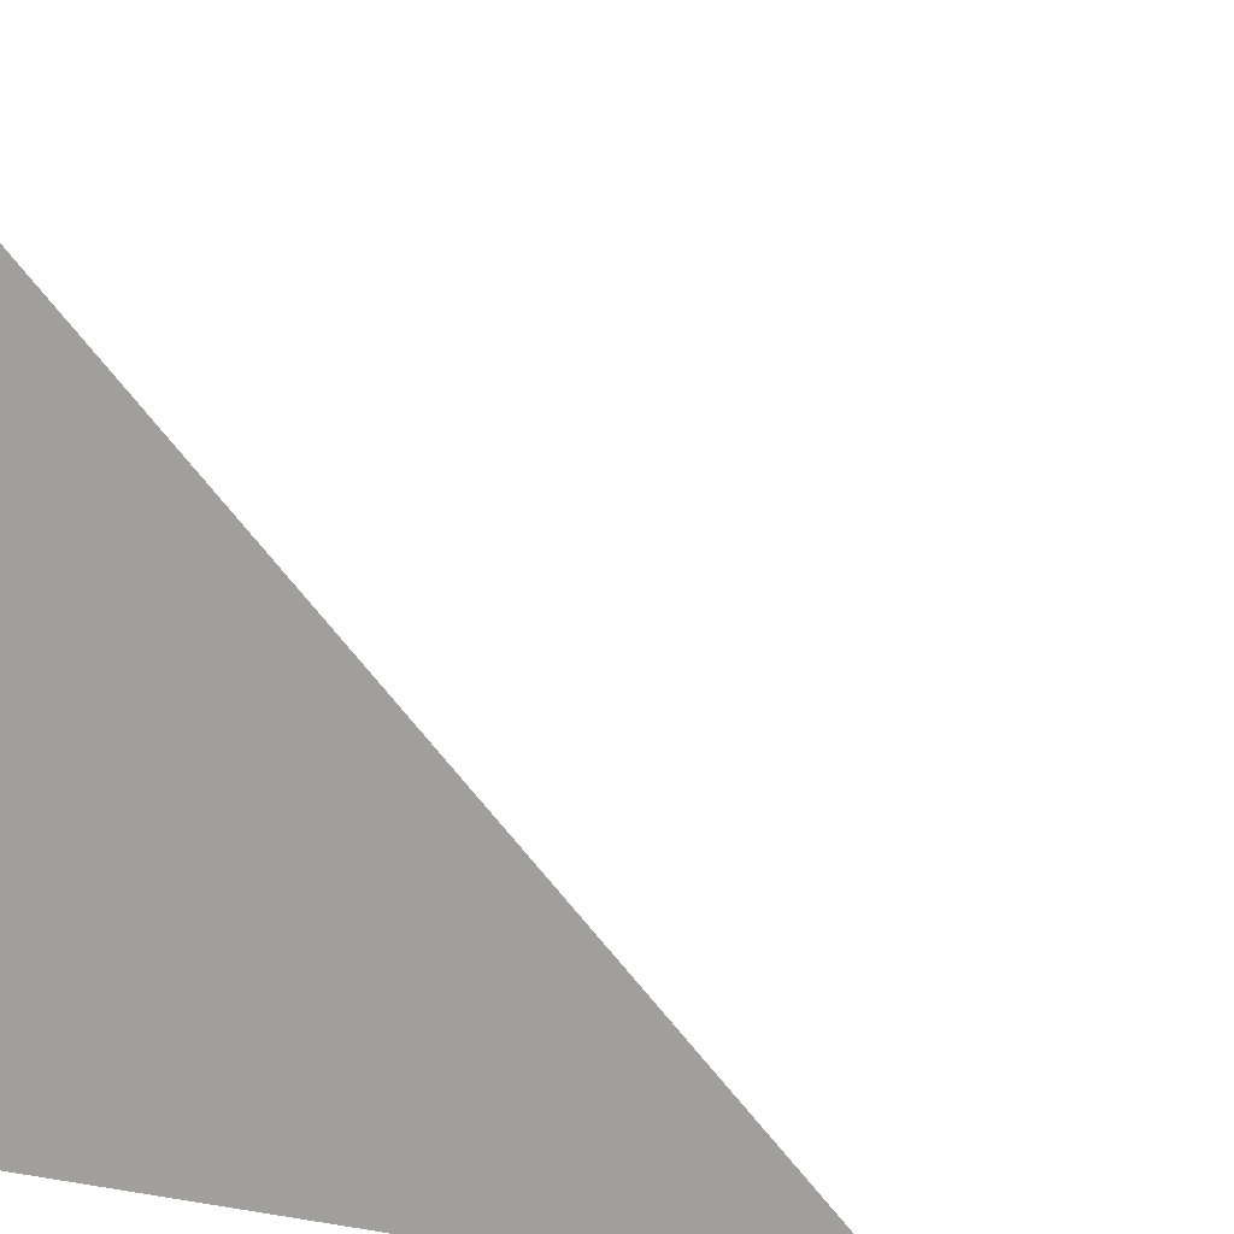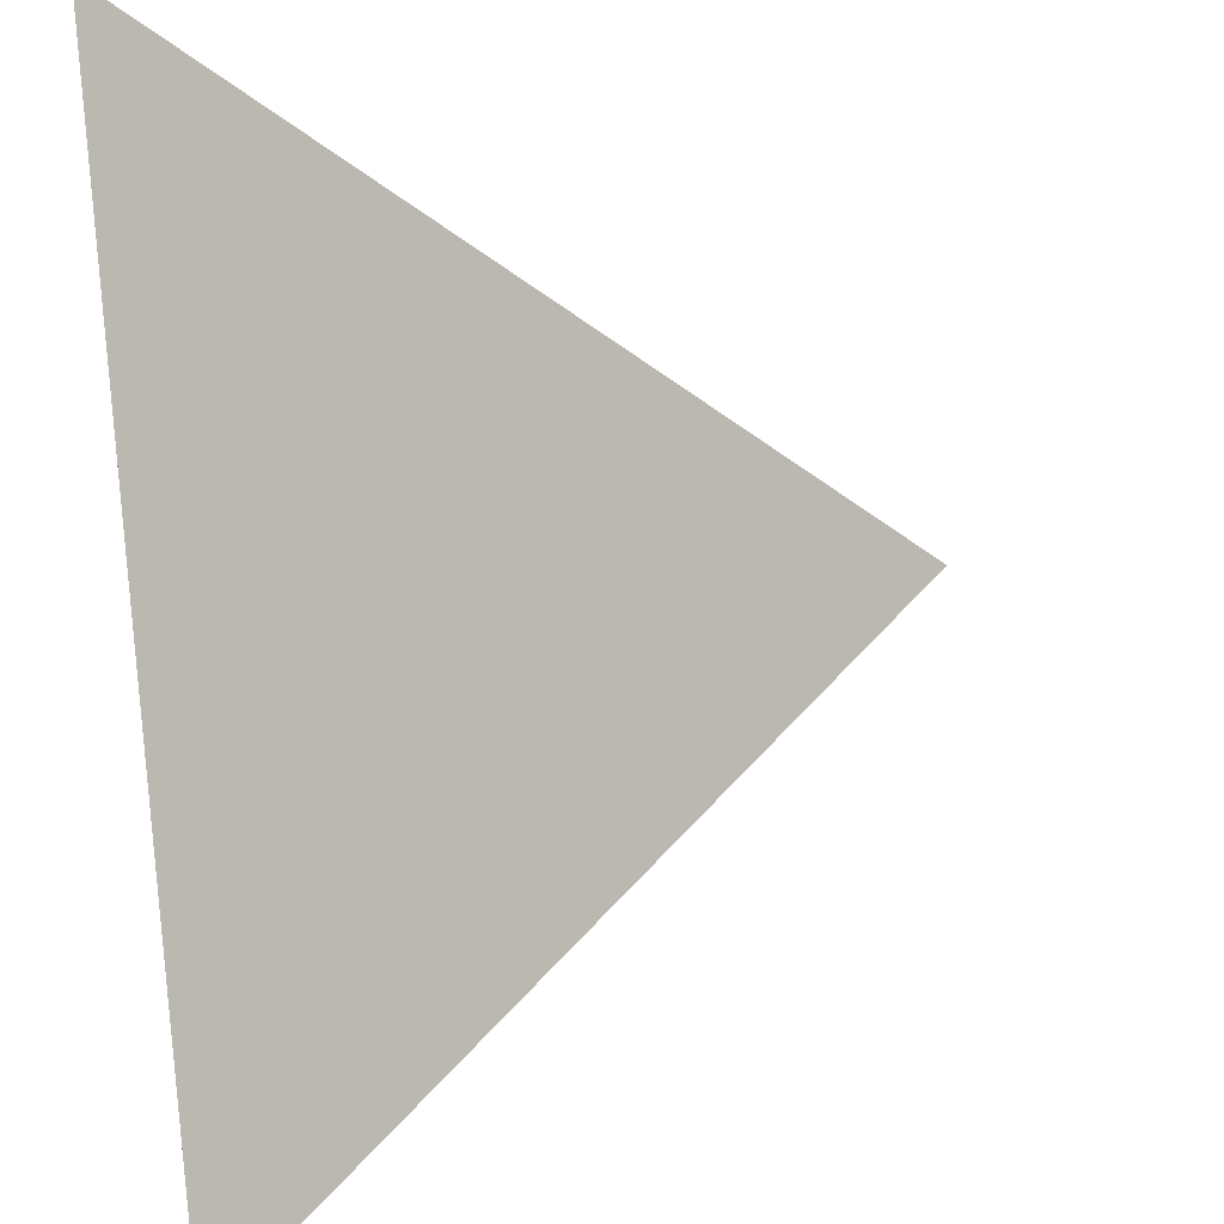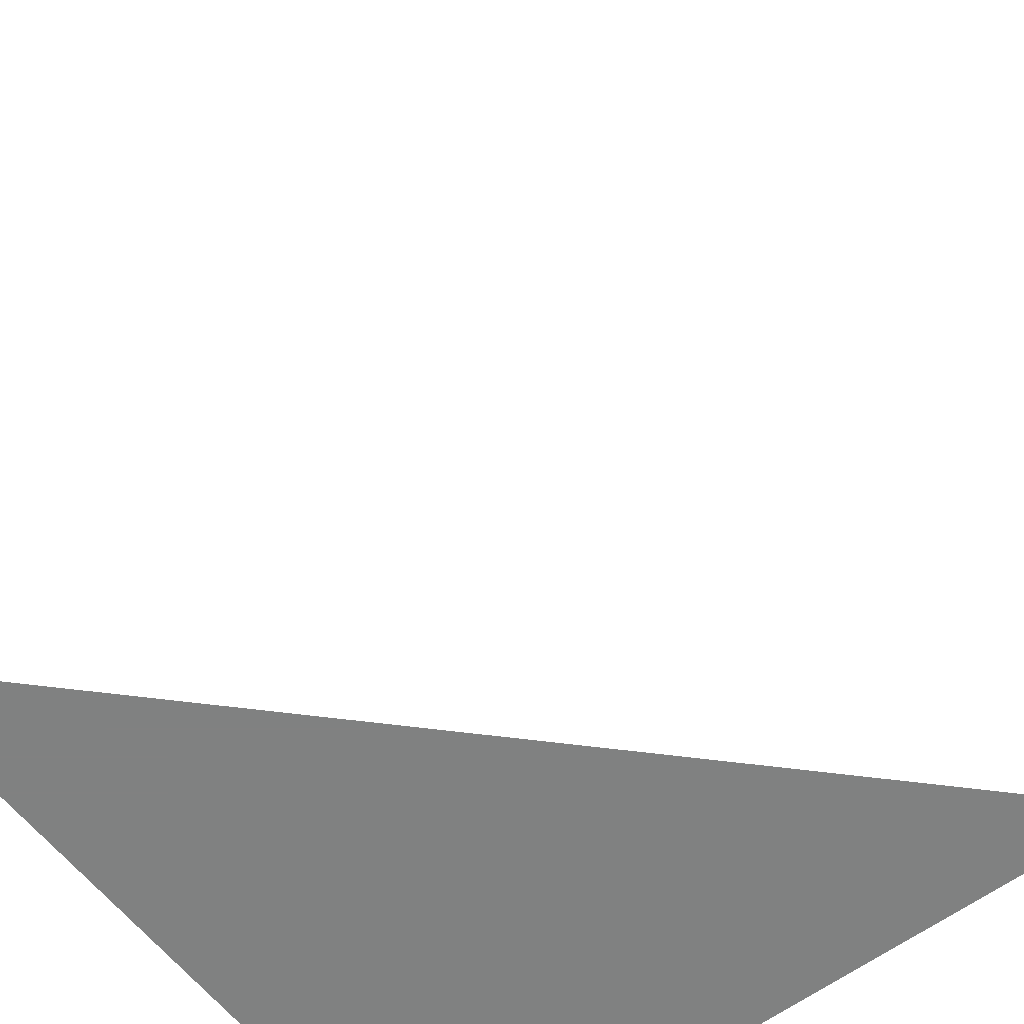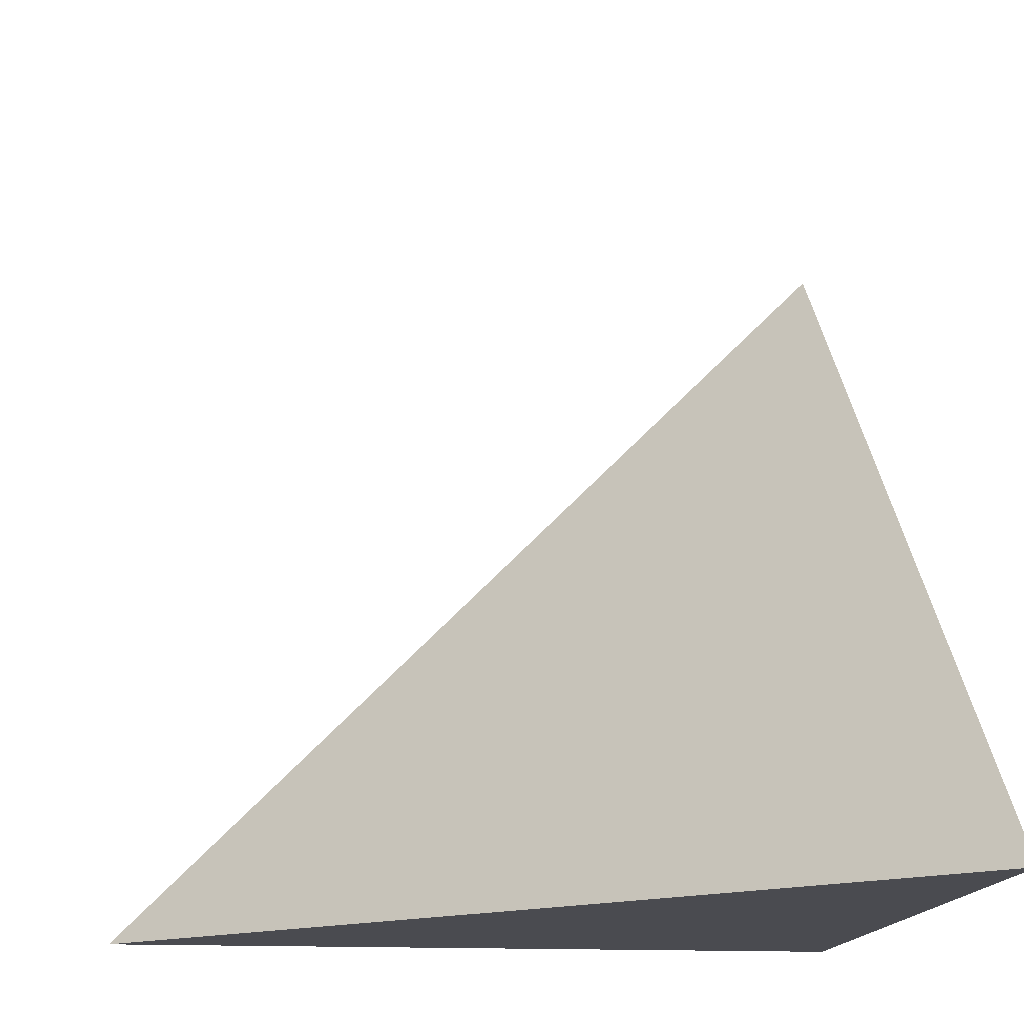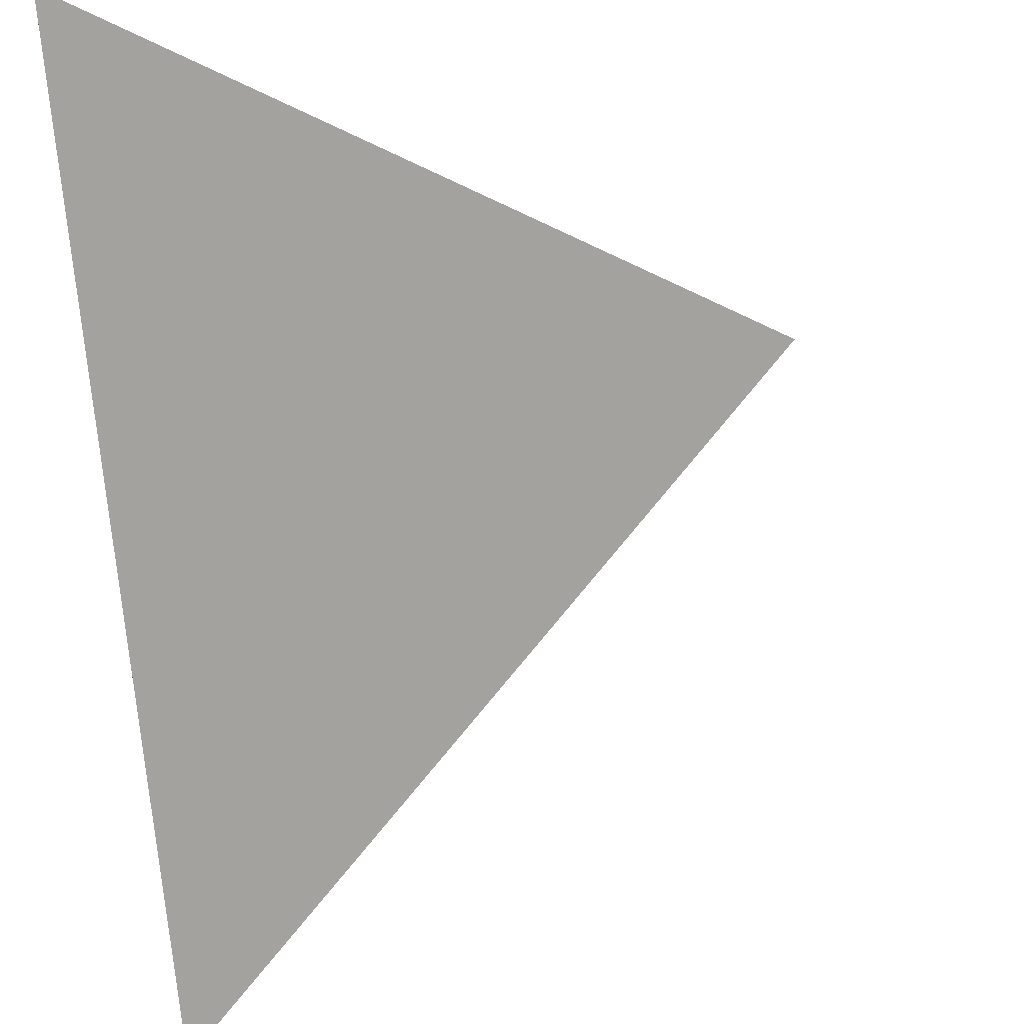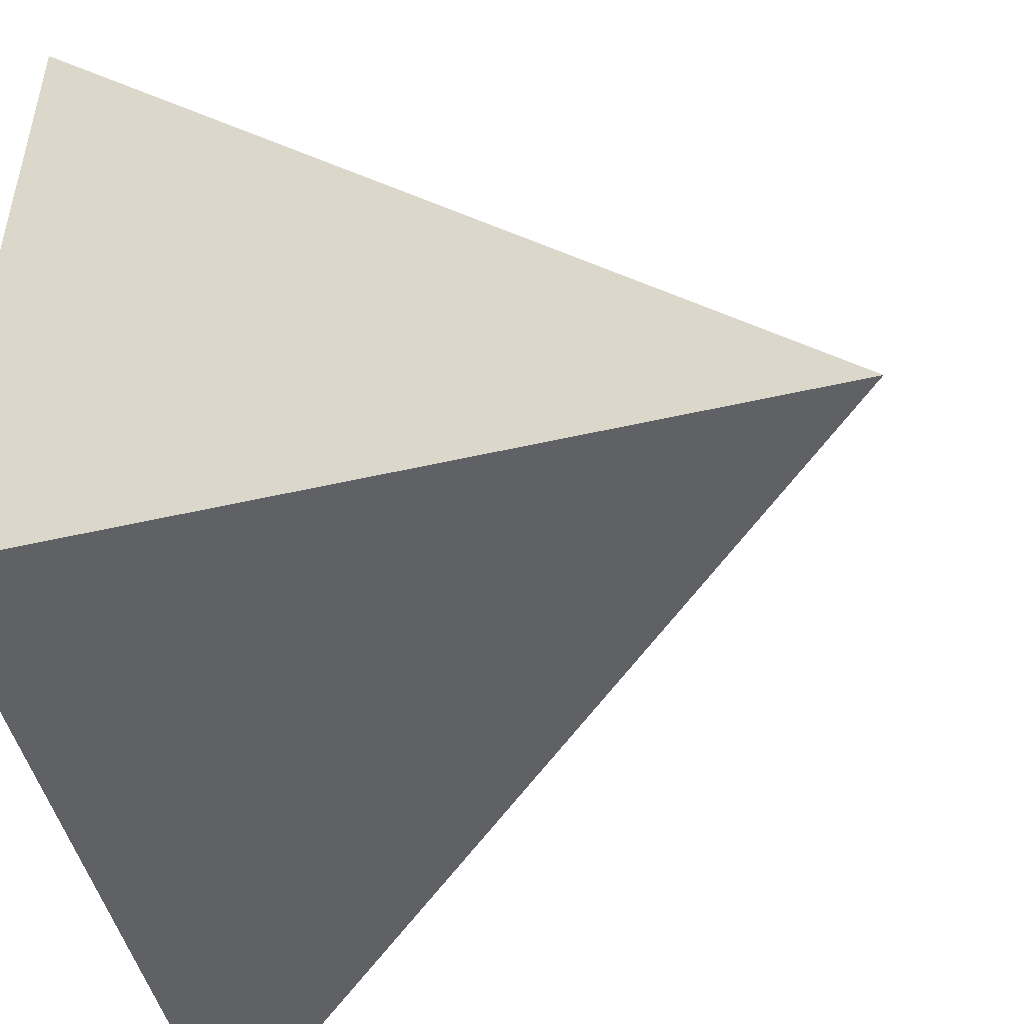
<metadata>
{"format":"obj","ext":"obj","renderer":"f3d","projection":"perspective","resolution":1024,"background":"white","views":[{"elev":11.1,"azim":-67.7,"up":"+Y"},{"elev":46.4,"azim":-7.3,"up":"+Y"},{"elev":-60.3,"azim":37.4,"up":"+Y"},{"elev":-14.5,"azim":83.4,"up":"+Y"},{"elev":62.3,"azim":82.6,"up":"+Z"},{"elev":-49.1,"azim":14.4,"up":"+Z"}]}
</metadata>
<code>
v  1  0.9998  1
v  2  0.9998  1
v  1  2  1
v  1  0.9998  2
f 1 3 2
f 1 4 3
f 1 2 4
f 2 3 4

</code>
